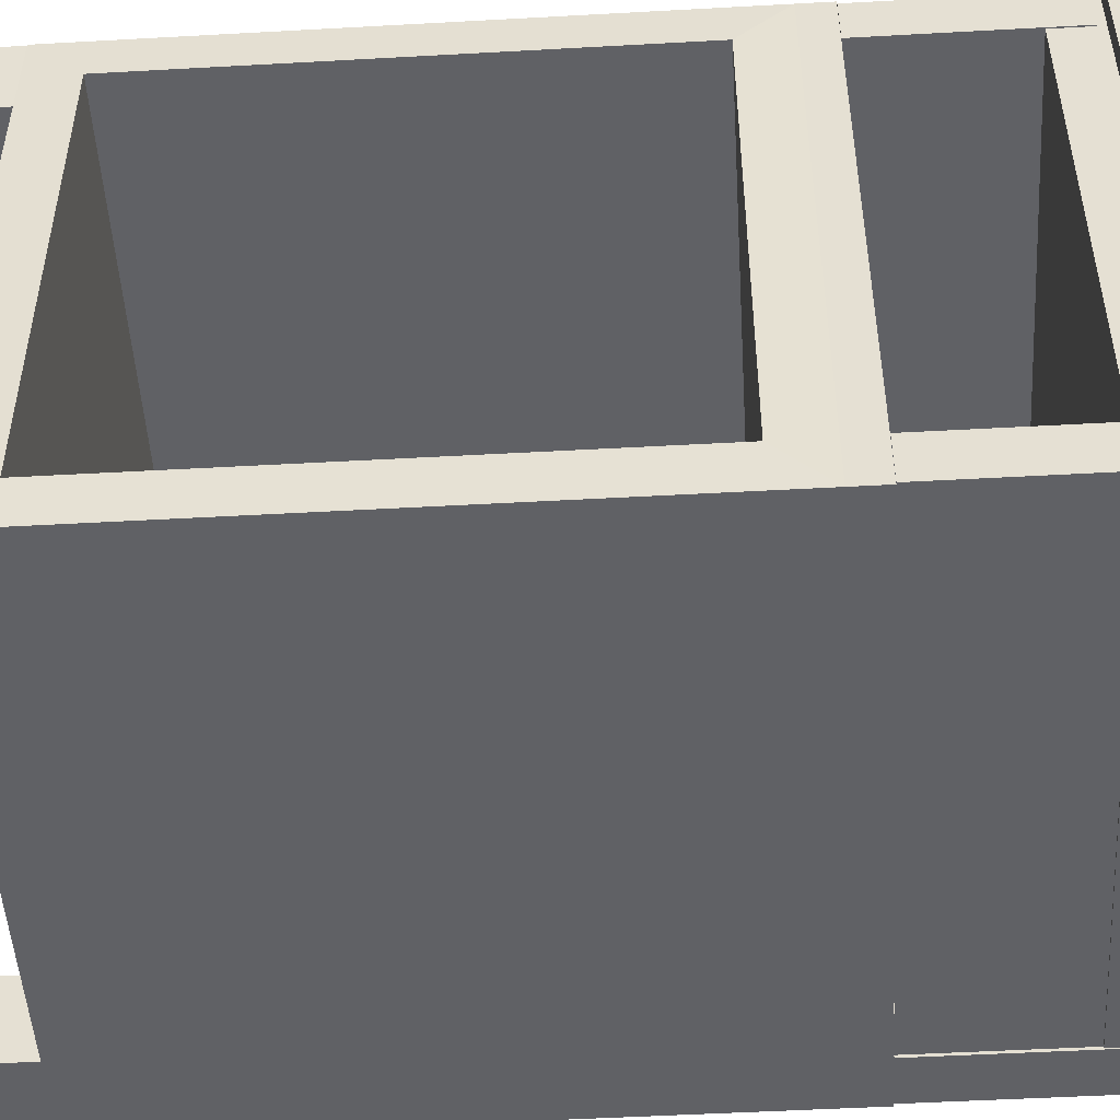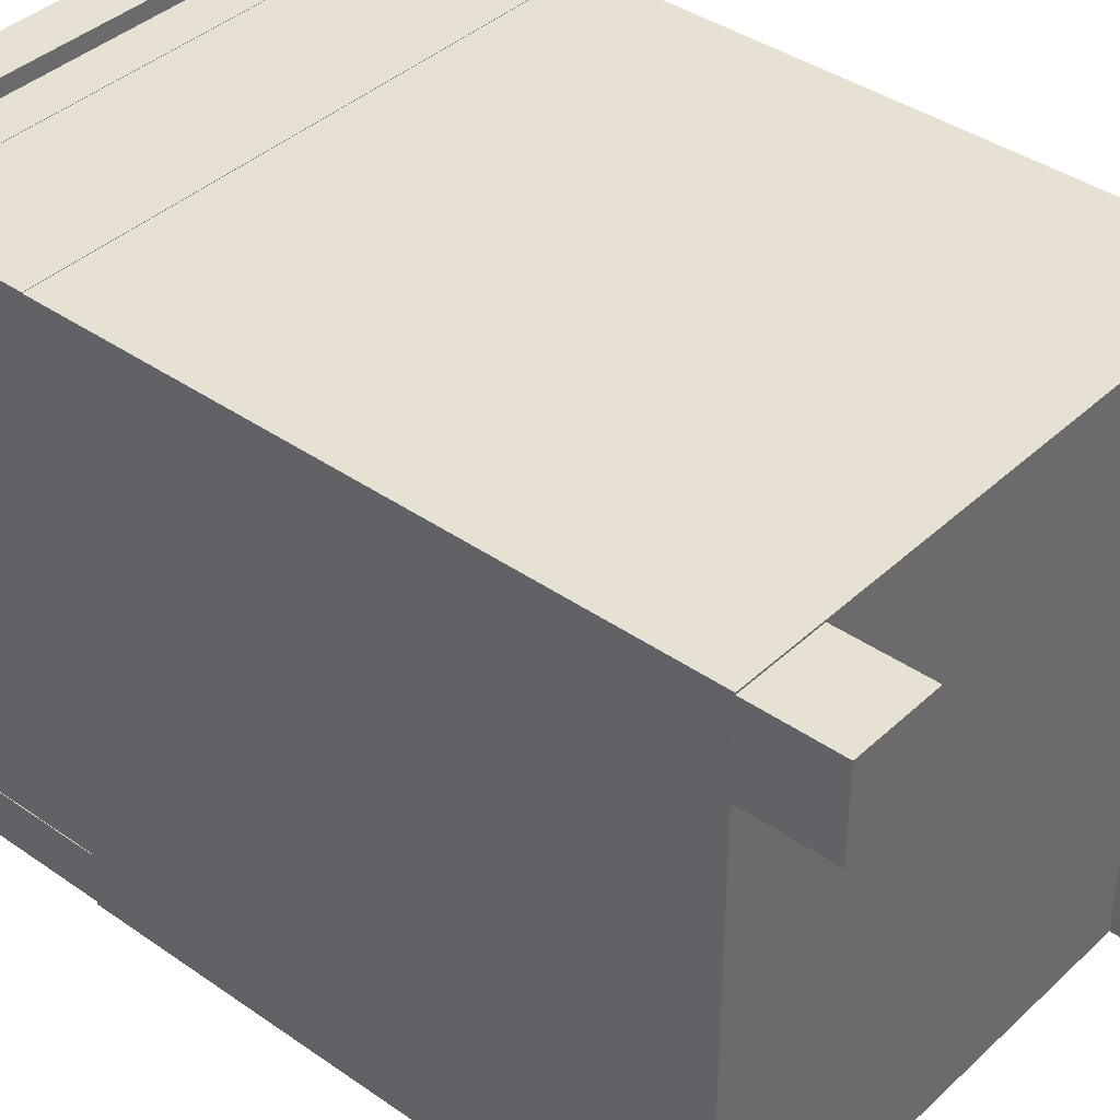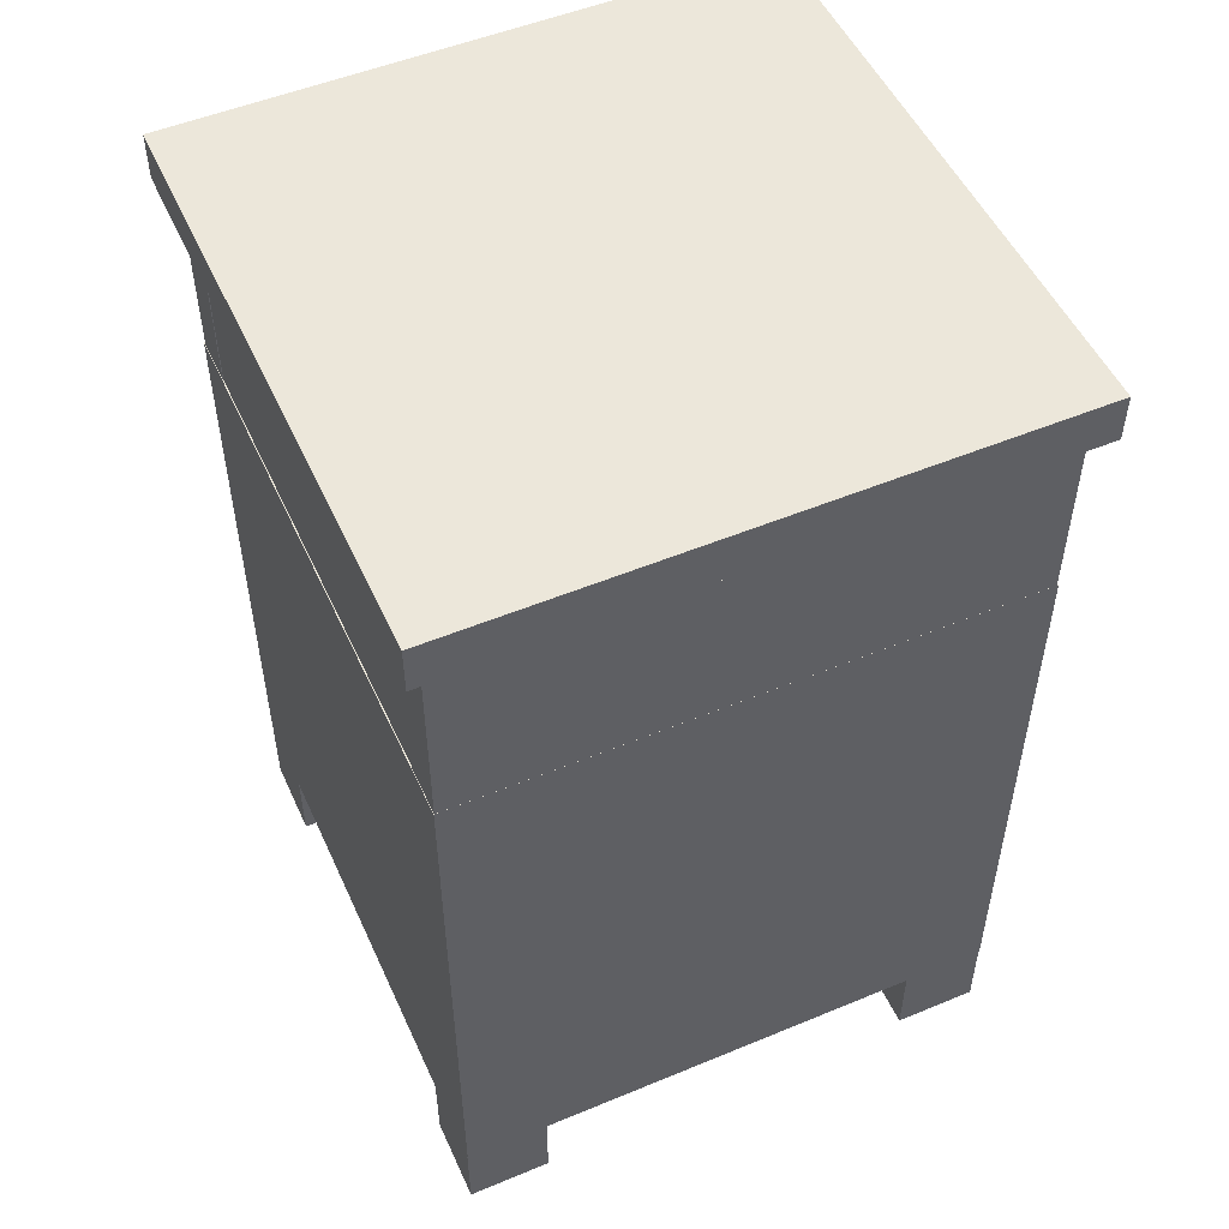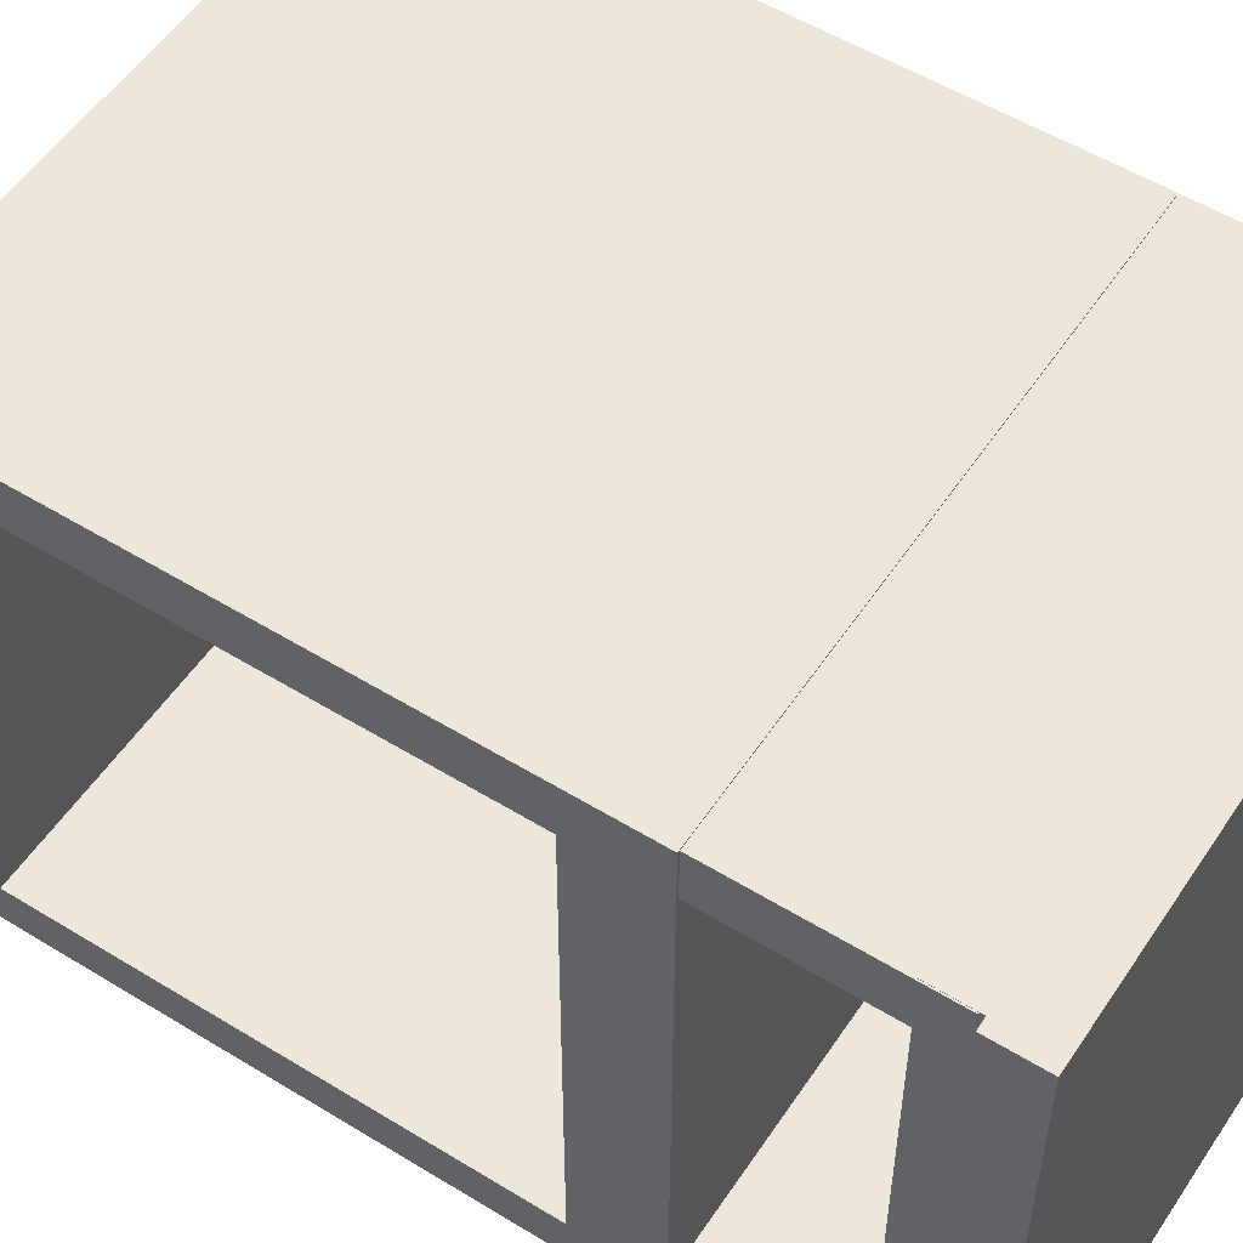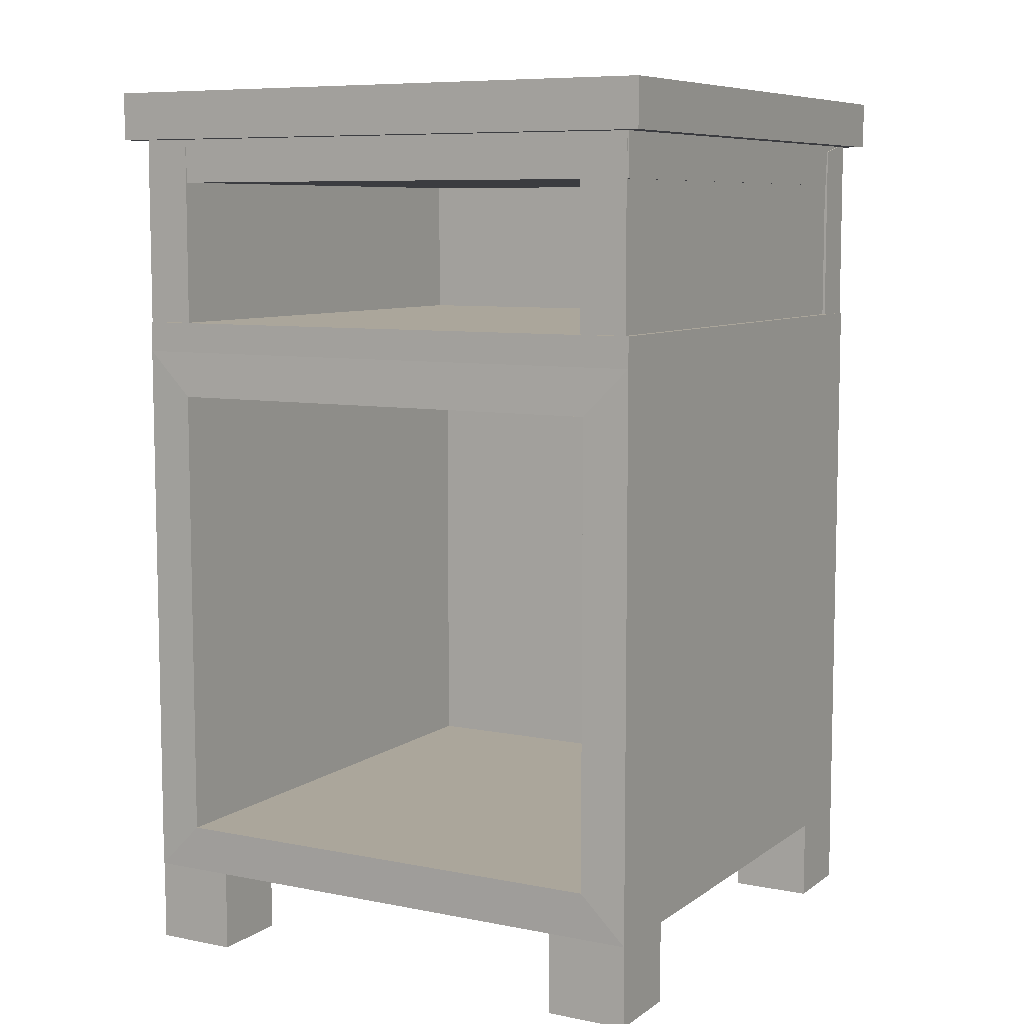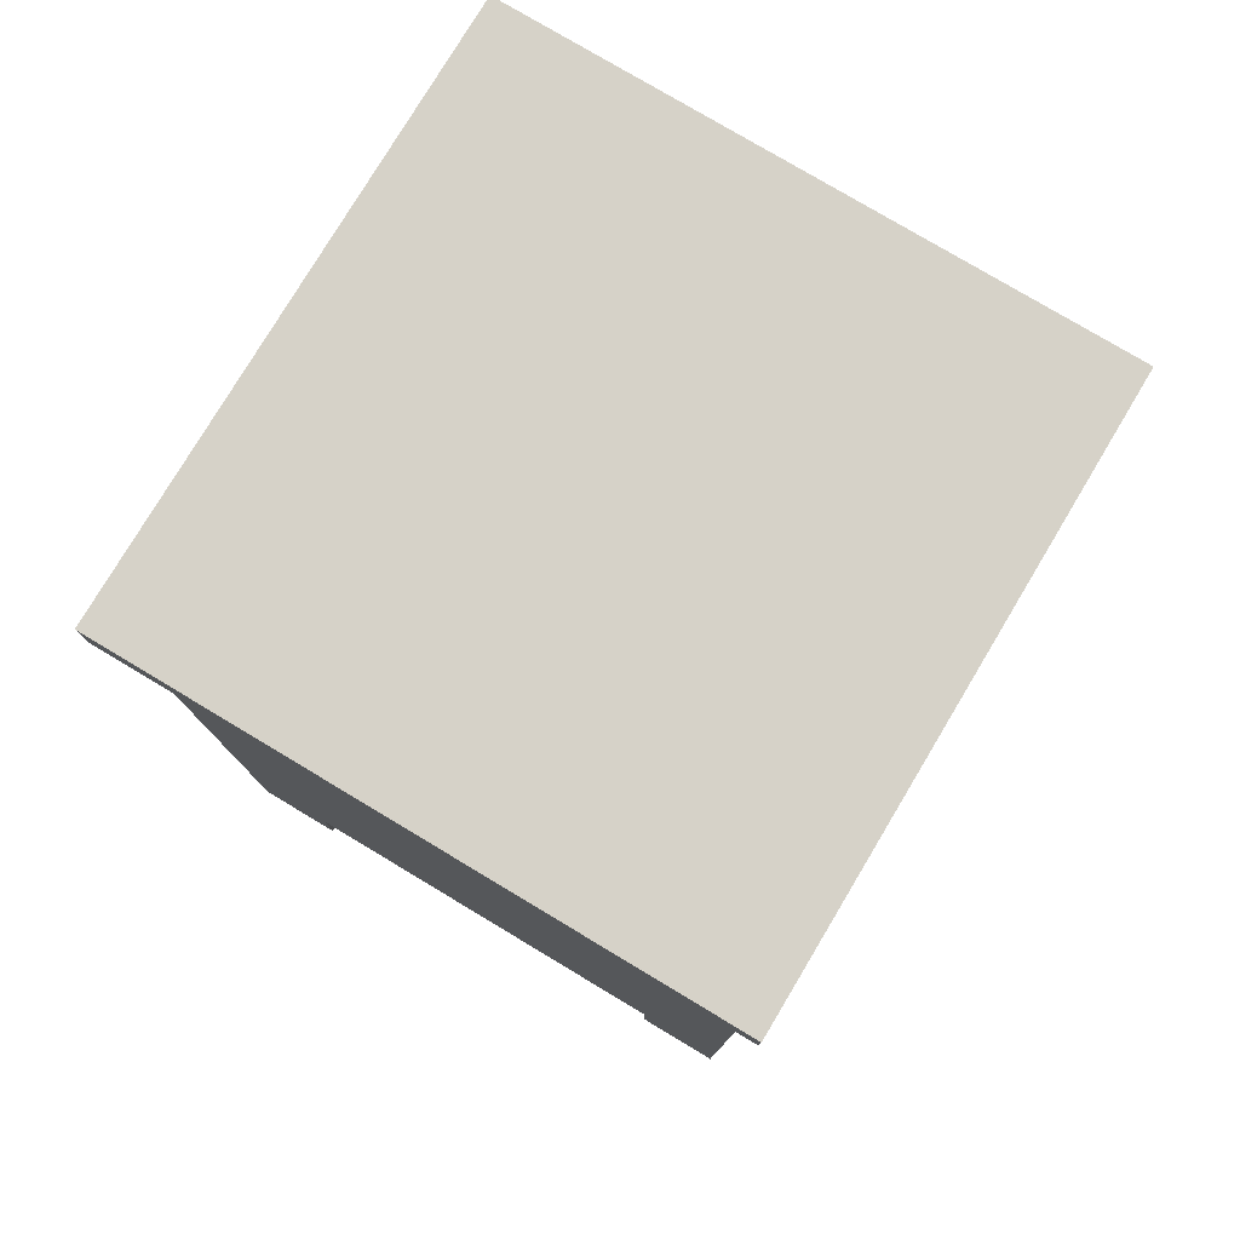
<metadata>
{"format":"obj","ext":"obj","renderer":"f3d","projection":"perspective","resolution":1024,"background":"white","views":[{"elev":-50.1,"azim":93.5,"up":"+Z"},{"elev":39.5,"azim":-49.0,"up":"+Z"},{"elev":51.7,"azim":-24.2,"up":"+Y"},{"elev":54.1,"azim":123.1,"up":"+Z"},{"elev":7.9,"azim":119.1,"up":"+Y"},{"elev":78.2,"azim":-149.1,"up":"+Y"}]}
</metadata>
<code>
o Cubo
v -1.059 0.3465 1.059
v -1.059 2.464 1.059
v -1.059 0.3465 -1.059
v -1.059 2.464 -1.059
v 1.059 0.3465 1.059
v 1.059 2.464 1.059
v 1.059 0.3465 -1.059
v 1.059 2.464 -1.059
v 1.063 0.5231 0.8822
v 1.063 2.287 0.8822
v 1.063 0.5231 -0.8822
v 1.063 2.287 -0.8822
v -0.9489 0.5231 0.8822
v -0.9489 2.287 0.8822
v -0.9489 0.5231 -0.8822
v -0.9489 2.287 -0.8822
v 0.7434 0.3494 0.7441
v 0.7434 0.03604 0.7441
v 0.7434 0.3494 1.057
v 0.7434 0.03604 1.057
v -1.059 2.579 1.059
v -1.059 2.579 -1.059
v 1.059 2.579 1.059
v 1.059 2.579 -1.059
v -1.057 2.581 1.059
v 1.052 2.581 1.059
v -1.057 3.268 1.059
v 1.052 3.268 1.059
v -1.057 3.268 0.8776
v -1.057 2.581 0.8776
v 1.052 2.581 0.8776
v 1.052 3.268 0.8776
v -1.057 2.581 -0.8619
v 1.052 2.581 -0.8619
v -1.057 3.268 -0.8619
v 1.052 3.268 -0.8619
v -1.057 3.268 -1.044
v -1.057 2.581 -1.044
v 1.052 2.581 -1.044
v 1.052 3.268 -1.044
v -0.8731 2.581 1.056
v -0.8731 2.581 -1.054
v -0.8731 3.268 1.056
v -0.8731 3.268 -1.054
v -1.055 3.309 1.056
v -1.055 2.54 1.056
v -1.055 2.54 -1.054
v -1.055 3.309 -1.054
v -1.053 3.129 1.061
v -1.053 3.129 -1.049
v 1.048 3.129 1.061
v 1.048 3.129 -1.049
v 1.048 3.311 1.061
v -1.053 3.311 1.061
v -1.053 3.311 -1.049
v 1.048 3.311 -1.049
v -1.058 0.3494 0.7388
v -1.058 0.3494 -1.059
v -1.058 0.03604 -1.059
v -1.058 0.3494 -0.7453
v -1.058 0.03604 -0.7453
v -0.7449 0.3494 -1.059
v -0.7449 0.03604 -1.059
v -0.7449 0.3494 -0.7453
v -0.7449 0.03604 -0.7453
v 1.057 0.03604 -0.7453
v 1.057 0.3494 -0.7453
v 1.057 0.03604 -1.059
v 1.057 0.3494 -1.059
v 0.7434 0.03604 -0.7453
v 0.7434 0.3494 -0.7453
v 0.7434 0.03604 -1.059
v 0.7434 0.3494 -1.059
v 1.057 0.3494 0.7441
v 1.057 0.03604 0.7441
v 1.057 0.3494 1.057
v 1.057 0.03604 1.057
v -1.12 3.295 1.12
v 1.12 3.295 1.12
v -1.12 3.295 -1.12
v 1.12 3.295 -1.12
v -1.12 3.476 -1.12
v -1.12 3.476 1.12
v 1.12 3.476 1.12
v 1.12 3.476 -1.12
v -1.058 0.03604 0.7388
v -1.058 0.3494 1.052
v -1.058 0.03604 1.052
v -0.7449 0.3494 0.7388
v -0.7449 0.03604 0.7388
v -0.7449 0.3494 1.052
v -0.7449 0.03604 1.052
f 1 2 4 3
f 3 4 8 7
f 6 5 9 10
f 5 6 2 1
f 3 7 5 1
f 8 4 22 24
f 12 10 14 16
f 5 7 11 9
f 8 6 10 12
f 7 8 12 11
f 15 16 14 13
f 11 12 16 15
f 10 9 13 14
f 9 11 15 13
f 20 19 17 18
f 24 22 21 23
f 6 8 24 23
f 4 2 21 22
f 2 6 23 21
f 25 27 28 26
f 30 31 32 29
f 26 28 32 31
f 27 25 30 29
f 28 27 29 32
f 25 26 31 30
f 33 35 36 34
f 38 39 40 37
f 34 36 40 39
f 35 33 38 37
f 36 35 37 40
f 41 43 44 42
f 46 47 48 45
f 42 44 48 47
f 43 41 46 45
f 44 43 45 48
f 49 51 52 50
f 54 55 56 53
f 50 52 56 55
f 51 49 54 53
f 52 51 53 56
f 89 57 87 91
f 86 57 89 90
f 61 60 58 59
f 63 62 64 65
f 88 87 57 86
f 90 89 91 92
f 72 73 69 68
f 62 58 60 64
f 59 58 62 63
f 72 68 66 70
f 70 71 73 72
f 68 69 67 66
f 69 73 71 67
f 66 67 71 70
f 75 74 76 77
f 59 63 65 61
f 65 64 60 61
f 18 17 74 75
f 74 17 19 76
f 77 76 19 20
f 18 75 77 20
f 78 80 81 79
f 83 84 85 82
f 79 81 85 84
f 80 78 83 82
f 81 80 82 85
f 78 79 84 83
f 86 90 92 88
f 92 91 87 88

</code>
